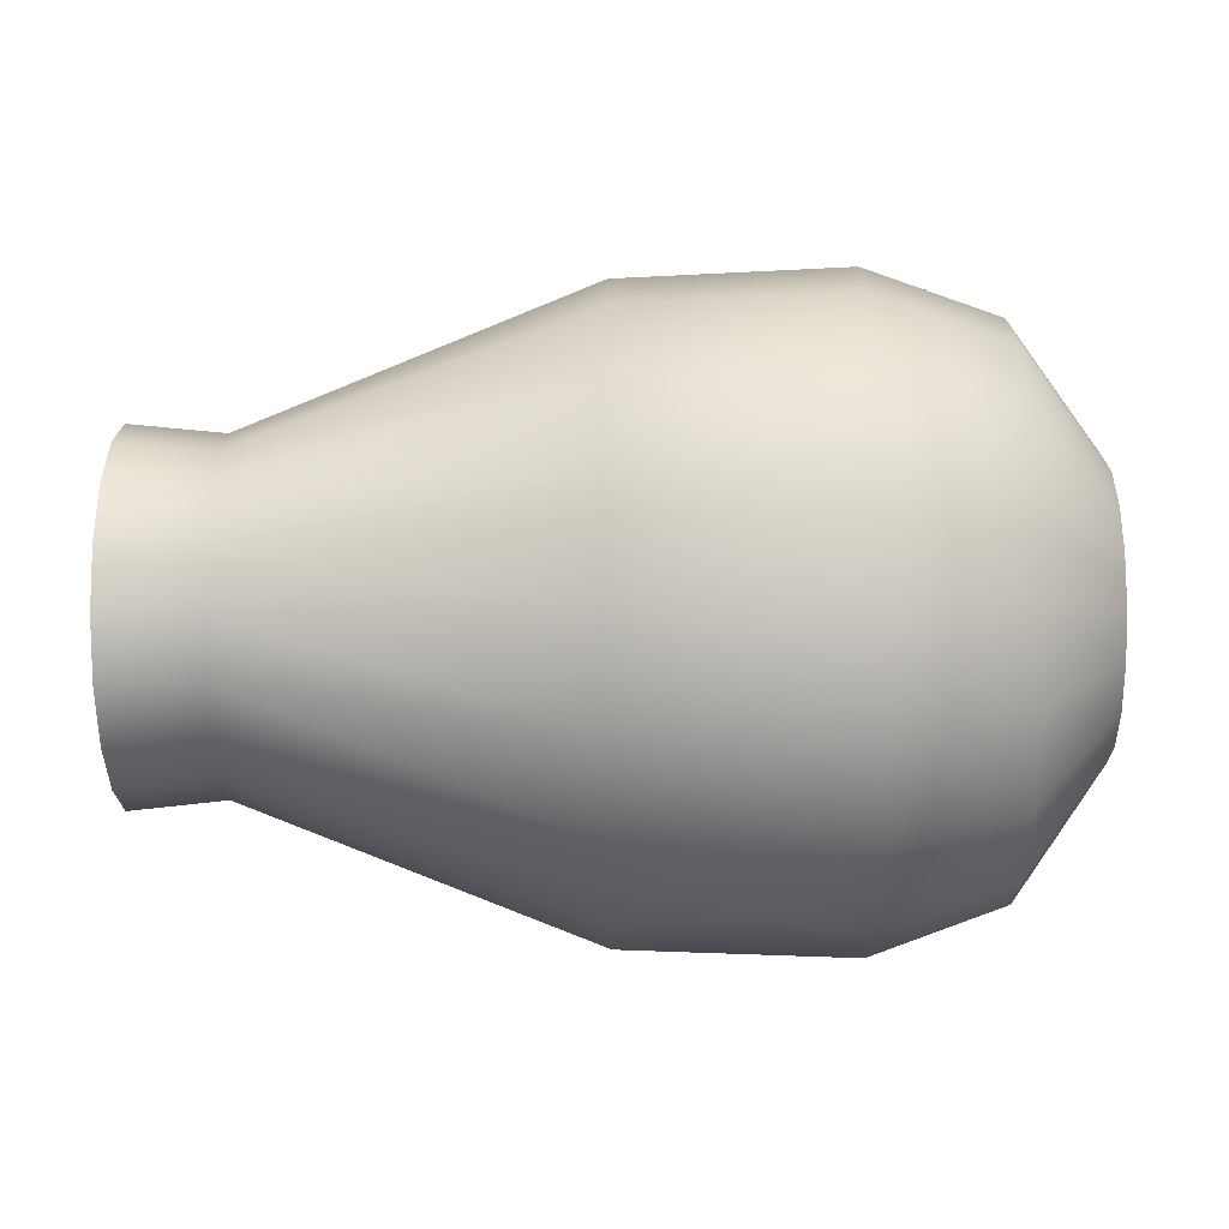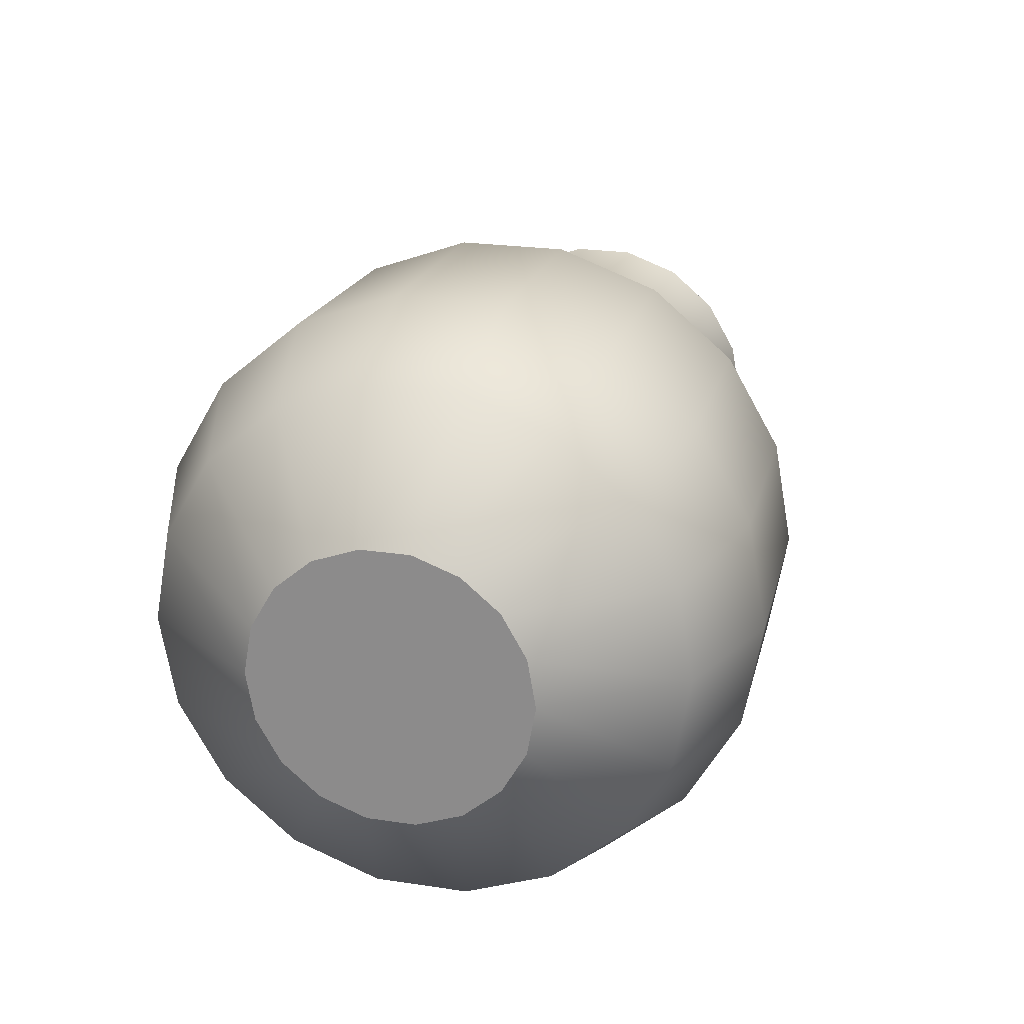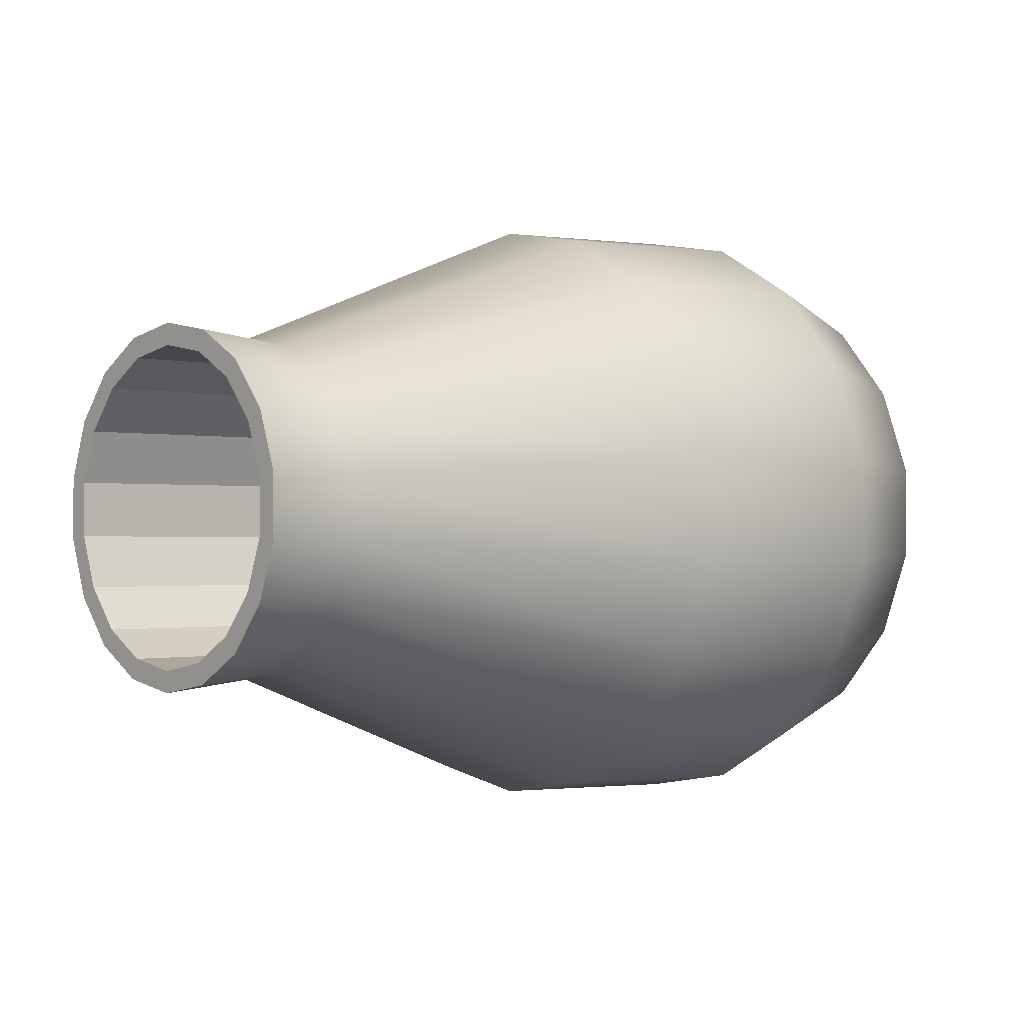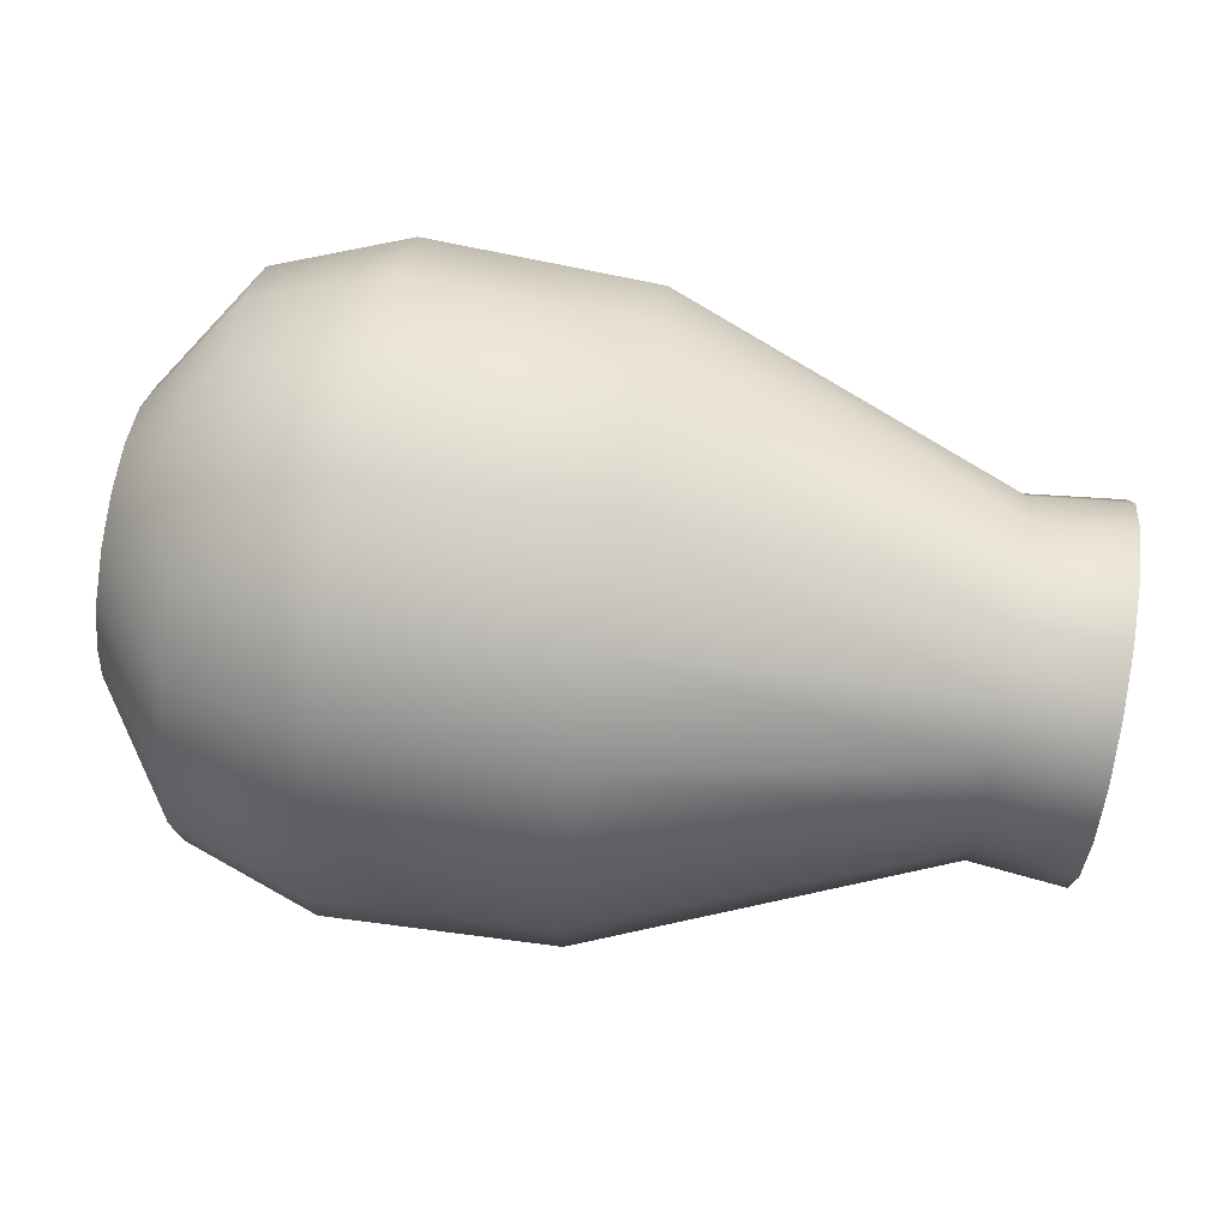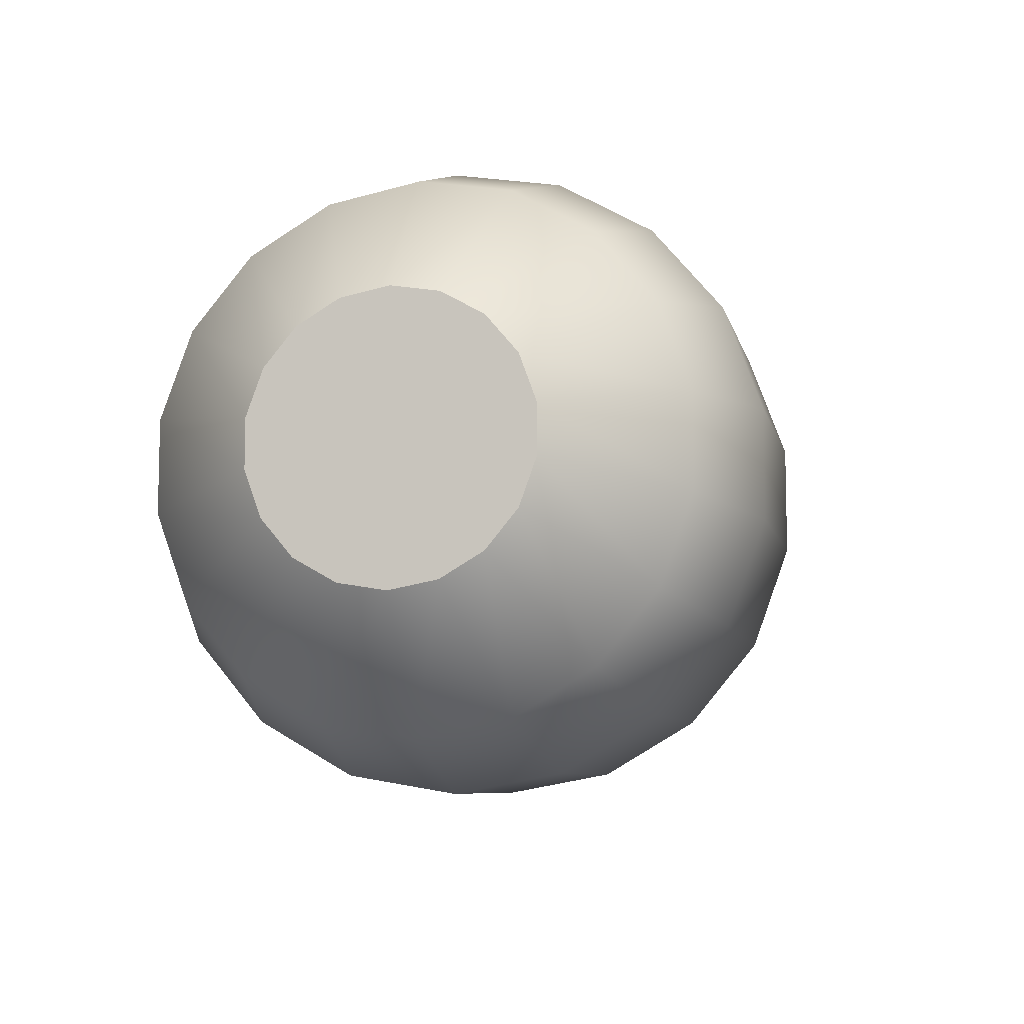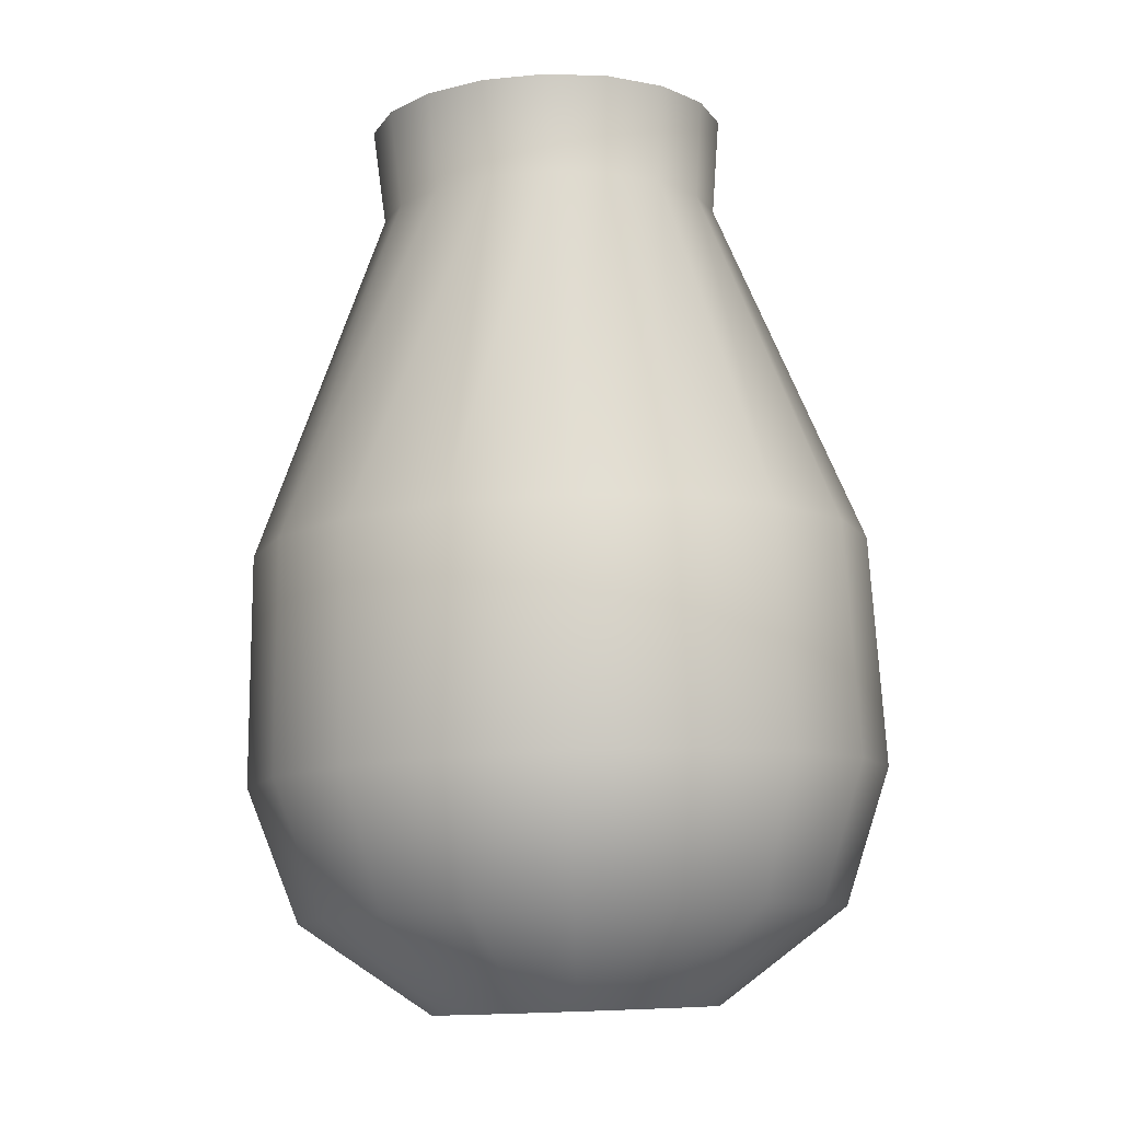
<metadata>
{"format":"obj","ext":"obj","renderer":"f3d","projection":"perspective","resolution":1024,"background":"white","views":[{"elev":-21.2,"azim":-178.9,"up":"+Z"},{"elev":22.5,"azim":-75.1,"up":"+Z"},{"elev":-0.8,"azim":138.5,"up":"+Y"},{"elev":75.6,"azim":9.5,"up":"+Y"},{"elev":-9.2,"azim":-75.4,"up":"+Y"},{"elev":79.8,"azim":-91.9,"up":"+Y"}]}
</metadata>
<code>
v  6.817 -19.81 9.598
v  6.817 -12.93 15.37
v  6.817 -4.491 18.44
v  6.817 -25.86 -7.027
v  6.817 4.491 18.44
v  6.817 12.93 15.37
v  6.817 24.3 1.819
v  6.817 19.81 9.598
v  6.817 25.86 -7.027
v  6.817 24.3 -15.87
v  6.817 12.93 -29.42
v  6.817 19.81 -23.65
v  6.817 4.491 -32.5
v  6.817 -4.491 -32.5
v  6.817 -19.81 -23.65
v  6.817 -12.93 -29.42
v  6.817 -24.3 -15.87
v  6.817 -24.3 1.819
v  23.4 -46.18 -23.84
v  23.4 -49.15 -7.027
v  23.4 -37.65 -38.62
v  23.4 -24.57 -49.59
v  23.4 -8.534 -55.43
v  23.4 8.534 -55.43
v  23.4 24.57 -49.59
v  23.4 37.65 -38.62
v  23.4 46.18 -23.84
v  23.4 49.15 -7.027
v  23.4 46.18 9.782
v  23.4 37.65 24.56
v  23.4 24.57 35.53
v  23.4 8.534 41.37
v  23.4 -8.534 41.37
v  23.4 -24.57 35.53
v  23.4 -37.65 24.56
v  23.4 -46.18 9.782
v  47.6 -54.31 -26.79
v  47.6 -57.79 -7.027
v  47.6 -44.27 -44.17
v  47.6 -28.9 -57.07
v  47.6 -10.04 -63.94
v  47.6 10.04 -63.94
v  47.6 28.9 -57.07
v  47.6 44.27 -44.17
v  47.6 54.31 -26.79
v  47.6 57.79 -7.027
v  47.6 54.31 12.74
v  47.6 44.27 30.12
v  47.6 28.9 43.02
v  47.6 10.04 49.89
v  47.6 -10.04 49.89
v  47.6 -28.9 43.02
v  47.6 -44.27 30.12
v  47.6 -54.31 12.74
v  89.02 -52.81 -26.25
v  89.02 -56.2 -7.027
v  89.02 -43.05 -43.15
v  89.02 -28.1 -55.69
v  89.02 -9.758 -62.37
v  89.02 9.758 -62.37
v  89.02 28.1 -55.69
v  89.02 43.05 -43.15
v  89.02 52.81 -26.25
v  89.02 56.2 -7.027
v  89.02 52.81 12.19
v  89.02 43.05 29.1
v  89.02 28.1 41.64
v  89.02 9.758 48.32
v  89.02 -9.758 48.32
v  89.02 -28.1 41.64
v  89.02 -43.05 29.1
v  89.02 -52.81 12.19
v  152.7 -29.23 -17.67
v  152.7 -31.11 -7.027
v  152.7 -23.83 -27.02
v  152.7 -15.55 -33.97
v  152.7 -5.402 -37.66
v  152.7 5.402 -37.66
v  152.7 15.55 -33.97
v  152.7 23.83 -27.02
v  152.7 29.23 -17.67
v  152.7 31.11 -7.027
v  152.7 29.23 3.614
v  152.7 23.83 12.97
v  152.7 15.55 19.92
v  152.7 5.402 23.61
v  152.7 -5.402 23.61
v  152.7 -15.55 19.92
v  152.7 -23.83 12.97
v  152.7 -29.23 3.614
v  170.1 -30.89 -18.27
v  170.1 -32.87 -7.027
v  170.1 -25.18 -28.16
v  170.1 -16.44 -35.49
v  170.1 -5.708 -39.4
v  170.1 5.708 -39.4
v  170.1 16.44 -35.49
v  170.1 25.18 -28.16
v  170.1 30.89 -18.27
v  170.1 32.87 -7.027
v  170.1 30.89 4.216
v  170.1 25.18 14.1
v  170.1 16.44 21.44
v  170.1 5.708 25.34
v  170.1 -5.708 25.34
v  170.1 -16.44 21.44
v  170.1 -25.18 14.1
v  170.1 -30.89 4.216
v  70.06 -28.9 -7.027
v  70.06 -27.16 -16.91
v  70.06 -22.14 -25.6
v  70.06 -22.14 11.55
v  70.06 -14.45 -32.05
v  70.06 -5.018 -35.49
v  70.06 14.45 -32.05
v  70.06 5.018 -35.49
v  70.06 22.14 -25.6
v  70.06 27.16 -16.91
v  70.06 27.16 2.857
v  70.06 28.9 -7.027
v  70.06 22.14 11.55
v  70.06 14.45 18
v  70.06 -5.018 21.43
v  70.06 5.018 21.43
v  70.06 -14.45 18
v  70.06 -27.16 2.857
v  170.1 -27.16 -16.91
v  170.1 -28.9 -7.027
v  170.1 -22.14 -25.6
v  170.1 -14.45 -32.05
v  170.1 -5.018 -35.49
v  170.1 5.018 -35.49
v  170.1 14.45 -32.05
v  170.1 22.14 -25.6
v  170.1 27.16 -16.91
v  170.1 28.9 -7.027
v  170.1 27.16 2.857
v  170.1 22.14 11.55
v  170.1 14.45 18
v  170.1 5.018 21.43
v  170.1 -5.018 21.43
v  170.1 -14.45 18
v  170.1 -22.14 11.55
v  170.1 -27.16 2.857
g Cylinder001
f 1 2 3 4
f 3 5 6 7
f 6 8 7
f 7 9 10 11
f 10 12 11
f 11 13 14 15
f 14 16 15
f 7 11 15 3
f 15 17 4 3
f 18 1 4
f 4 17 19 20
f 17 15 21 19
f 15 16 22 21
f 16 14 23 22
f 14 13 24 23
f 13 11 25 24
f 11 12 26 25
f 12 10 27 26
f 10 9 28 27
f 9 7 29 28
f 7 8 30 29
f 8 6 31 30
f 6 5 32 31
f 5 3 33 32
f 3 2 34 33
f 2 1 35 34
f 1 18 36 35
f 18 4 20 36
f 20 19 37 38
f 19 21 39 37
f 21 22 40 39
f 22 23 41 40
f 23 24 42 41
f 24 25 43 42
f 25 26 44 43
f 26 27 45 44
f 27 28 46 45
f 28 29 47 46
f 29 30 48 47
f 30 31 49 48
f 31 32 50 49
f 32 33 51 50
f 33 34 52 51
f 34 35 53 52
f 35 36 54 53
f 36 20 38 54
f 38 37 55 56
f 37 39 57 55
f 39 40 58 57
f 40 41 59 58
f 41 42 60 59
f 42 43 61 60
f 43 44 62 61
f 44 45 63 62
f 45 46 64 63
f 46 47 65 64
f 47 48 66 65
f 48 49 67 66
f 49 50 68 67
f 50 51 69 68
f 51 52 70 69
f 52 53 71 70
f 53 54 72 71
f 54 38 56 72
f 56 55 73 74
f 55 57 75 73
f 57 58 76 75
f 58 59 77 76
f 59 60 78 77
f 60 61 79 78
f 61 62 80 79
f 62 63 81 80
f 63 64 82 81
f 64 65 83 82
f 65 66 84 83
f 66 67 85 84
f 67 68 86 85
f 68 69 87 86
f 69 70 88 87
f 70 71 89 88
f 71 72 90 89
f 72 56 74 90
f 74 73 91 92
f 73 75 93 91
f 75 76 94 93
f 76 77 95 94
f 77 78 96 95
f 78 79 97 96
f 79 80 98 97
f 80 81 99 98
f 81 82 100 99
f 82 83 101 100
f 83 84 102 101
f 84 85 103 102
f 85 86 104 103
f 86 87 105 104
f 87 88 106 105
f 88 89 107 106
f 89 90 108 107
f 90 74 92 108
f 109 110 111 112
f 111 113 114 115
f 114 116 115
f 115 117 118 119
f 118 120 119
f 119 121 122 123
f 122 124 123
f 115 119 123 111
f 123 125 112 111
f 126 109 112
f 92 91 127 128
f 91 93 129 127
f 93 94 130 129
f 94 95 131 130
f 95 96 132 131
f 96 97 133 132
f 97 98 134 133
f 98 99 135 134
f 99 100 136 135
f 100 101 137 136
f 101 102 138 137
f 102 103 139 138
f 103 104 140 139
f 104 105 141 140
f 105 106 142 141
f 106 107 143 142
f 107 108 144 143
f 108 92 128 144
f 128 127 110 109
f 127 129 111 110
f 129 130 113 111
f 130 131 114 113
f 131 132 116 114
f 132 133 115 116
f 133 134 117 115
f 134 135 118 117
f 135 136 120 118
f 136 137 119 120
f 137 138 121 119
f 138 139 122 121
f 139 140 124 122
f 140 141 123 124
f 141 142 125 123
f 142 143 112 125
f 143 144 126 112
f 144 128 109 126

</code>
